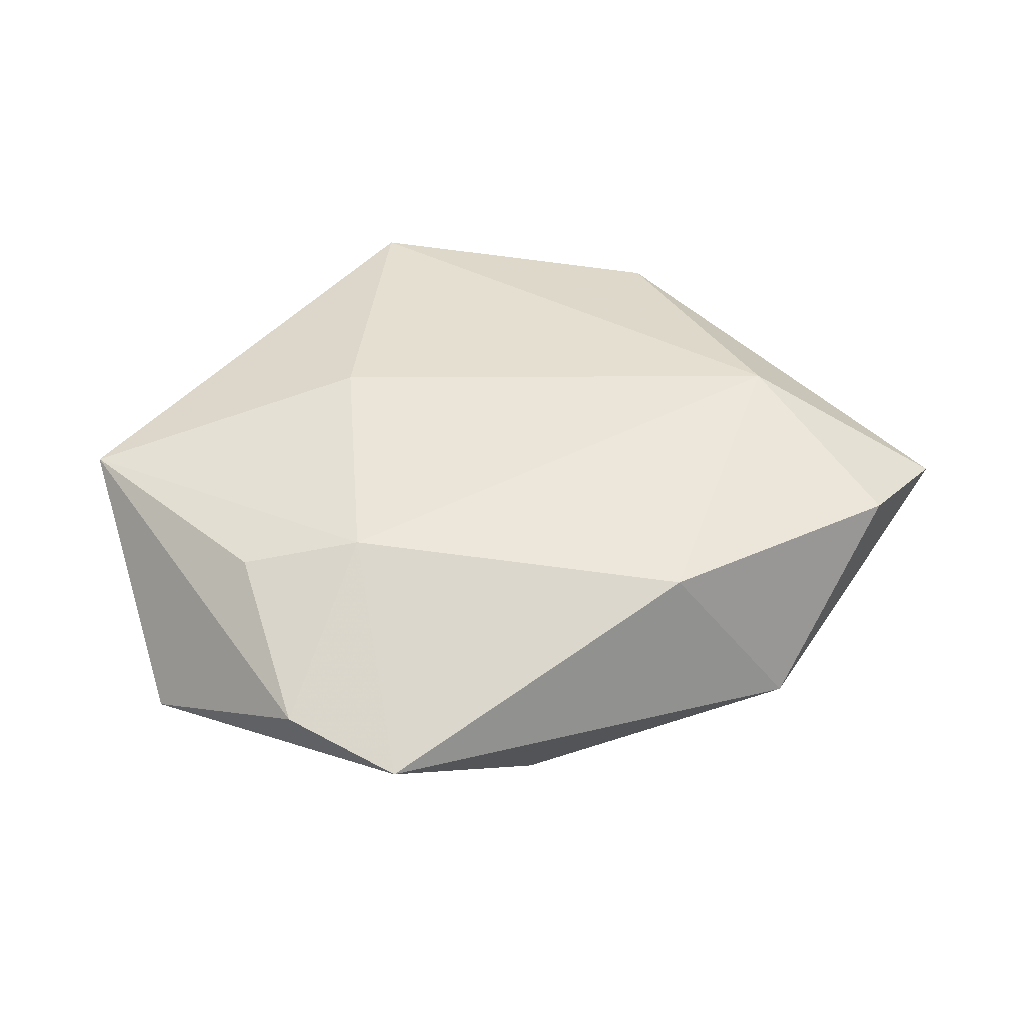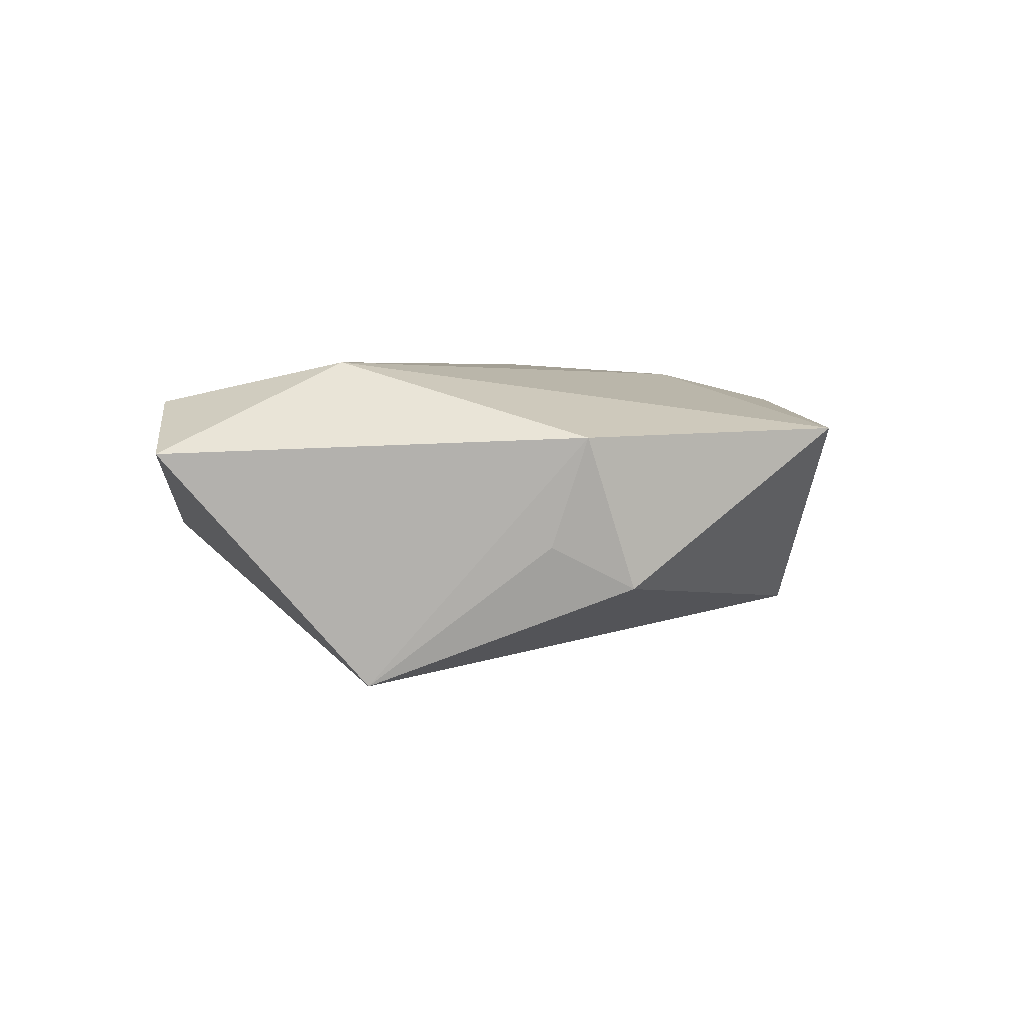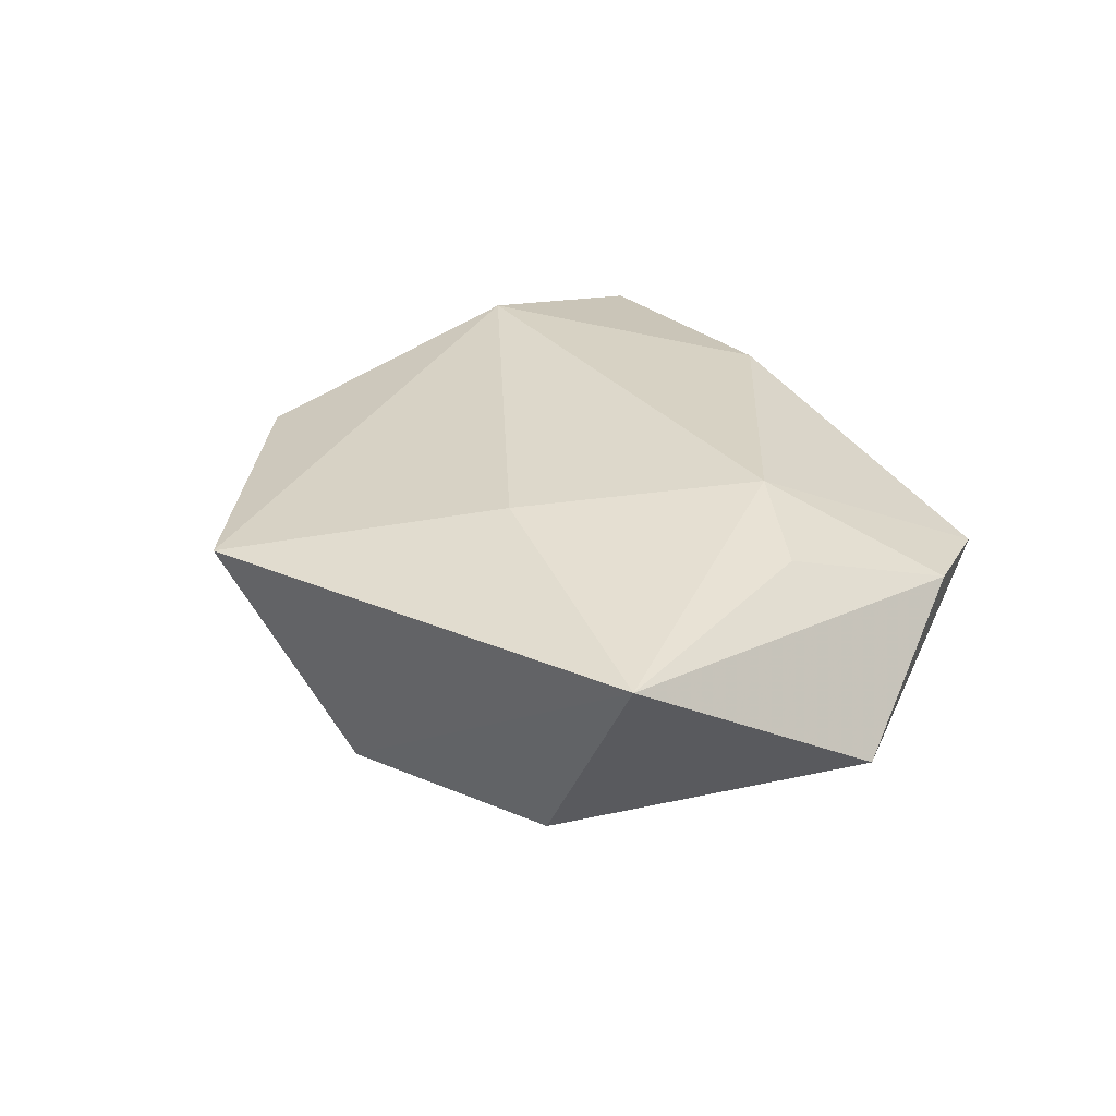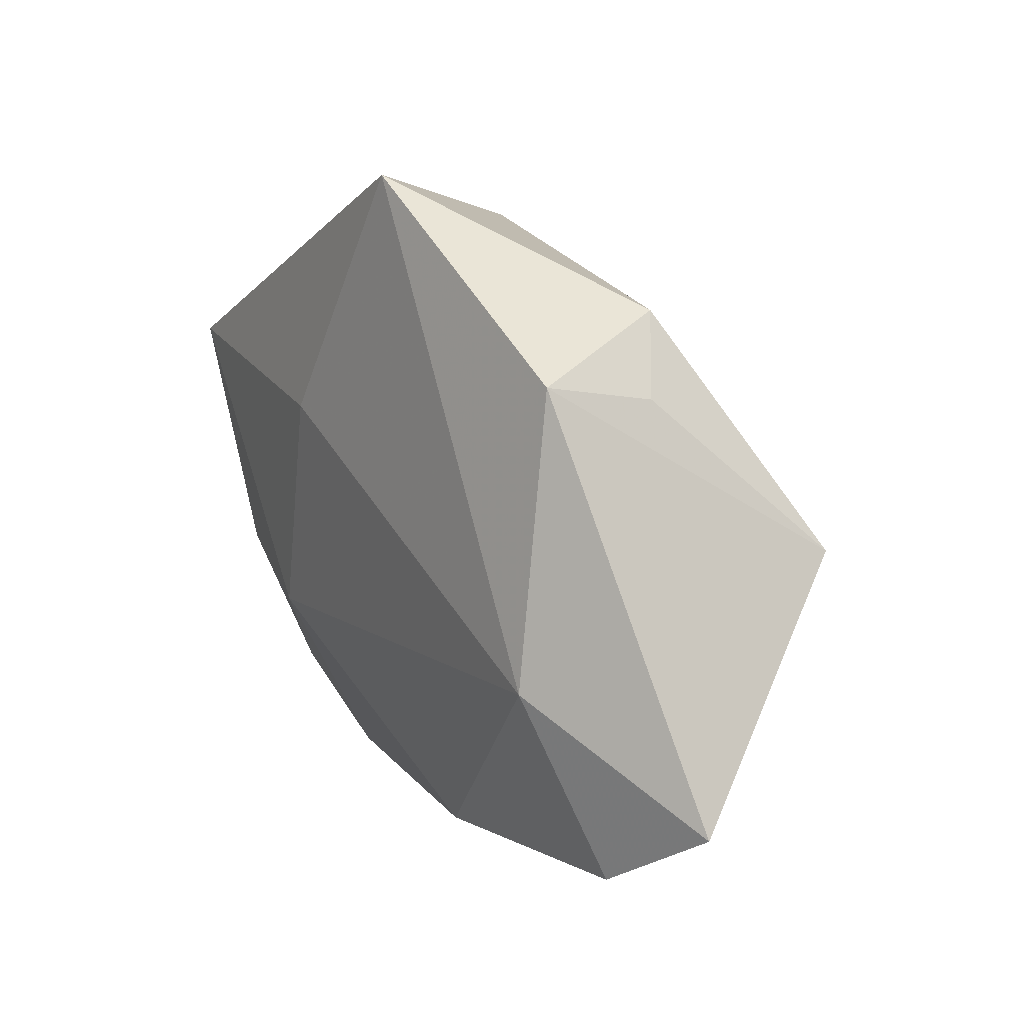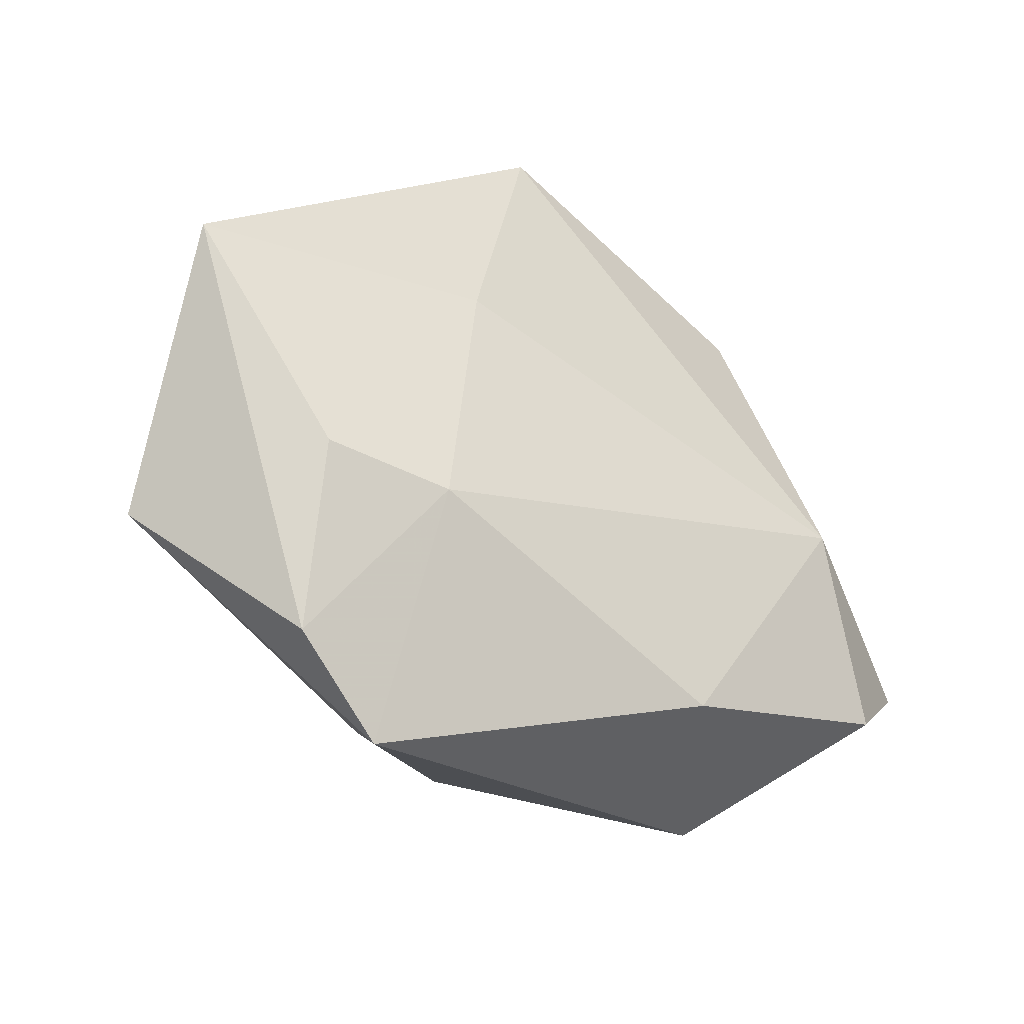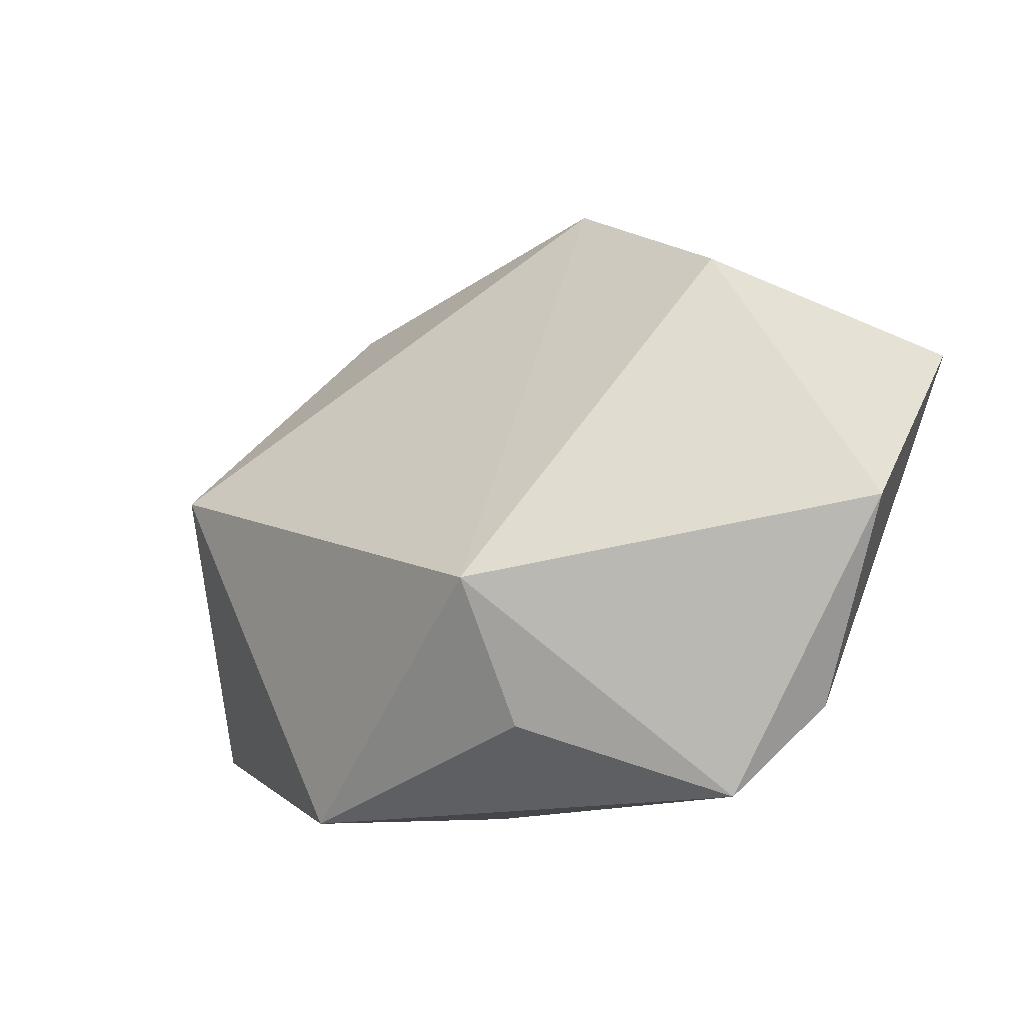
<metadata>
{"format":"obj","ext":"obj","renderer":"f3d","projection":"perspective","resolution":1024,"background":"white","views":[{"elev":48.7,"azim":-12.7,"up":"+Z"},{"elev":5.5,"azim":126.6,"up":"+Z"},{"elev":28.9,"azim":-107.7,"up":"+Z"},{"elev":28.1,"azim":56.1,"up":"+Y"},{"elev":-34.5,"azim":-37.1,"up":"+Y"},{"elev":-35.8,"azim":-144.7,"up":"+Y"}]}
</metadata>
<code>
v -0.006072 -0.02168 -0.02283
v -0.0213 -0.01463 0.01709
v 0.04368 -0.02006 0.01361
v 0.02844 -0.03271 -0.003538
v -0.02215 -0.04091 0.005668
v 0.01549 -0.02786 0.01533
v -0.04807 -0.01722 -0.004452
v 0.03385 0.0005265 0.01859
v -0.03302 -0.03213 0.007977
v -0.006255 0.04586 0.01029
v 0.02775 0.02765 -0.002881
v -0.01694 0.03288 -0.01305
v 0.02654 0.03196 0.01014
v -0.03508 0.01551 -0.01462
v -0.03496 -0.01241 0.01431
v -0.0508 0.0113 0.01153
v 0.0542 -0.01078 0.008022
v 0.03883 0.008719 -0.01981
v 0.02037 0.03437 -0.008028
v -0.01727 0.01421 0.0162
v -0.003925 -0.03318 -0.009465
f 7 1 5
f 18 1 12
f 16 10 12
f 15 2 16
f 6 2 5
f 18 13 17
f 10 13 19
f 18 12 19
f 19 12 10
f 8 6 3
f 2 6 8
f 3 17 8
f 8 17 13
f 8 13 10
f 1 7 14
f 14 12 1
f 14 7 16
f 16 12 14
f 4 1 18
f 3 6 4
f 4 6 5
f 4 17 3
f 18 17 4
f 9 7 5
f 5 2 9
f 2 15 9
f 16 7 9
f 9 15 16
f 11 13 18
f 18 19 11
f 11 19 13
f 20 8 10
f 2 8 20
f 20 10 16
f 16 2 20
f 5 1 21
f 21 4 5
f 1 4 21

</code>
